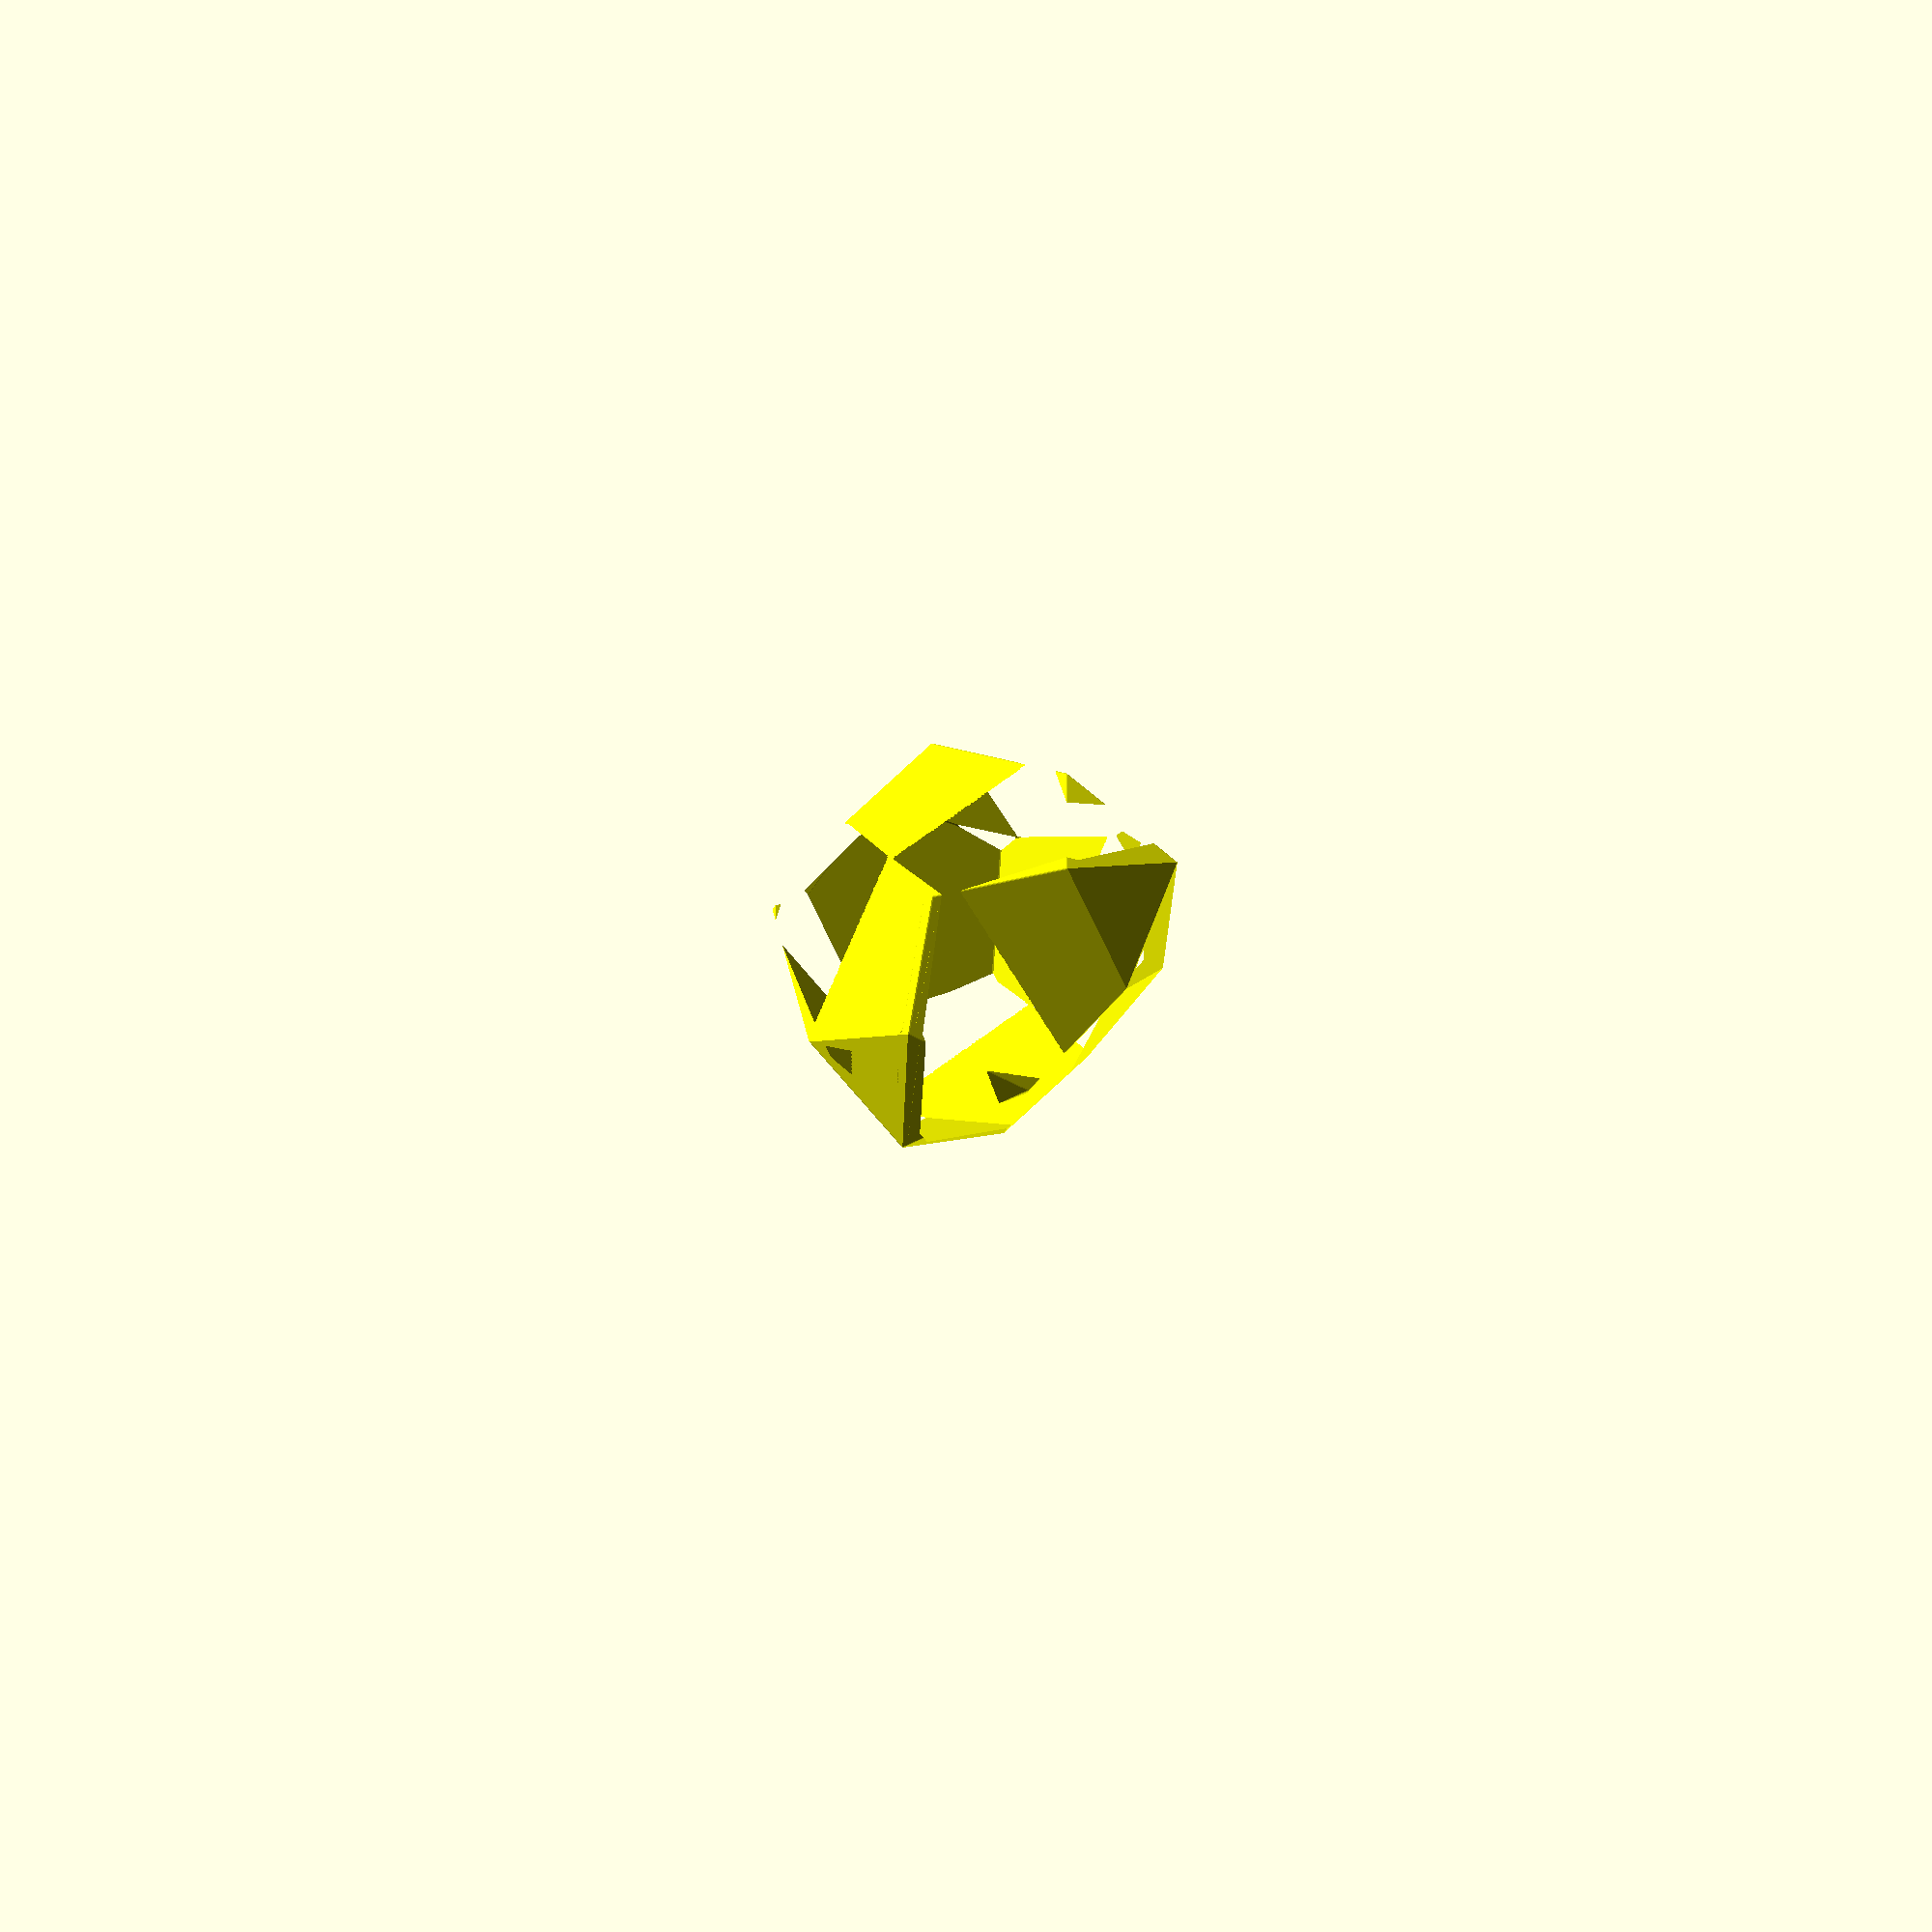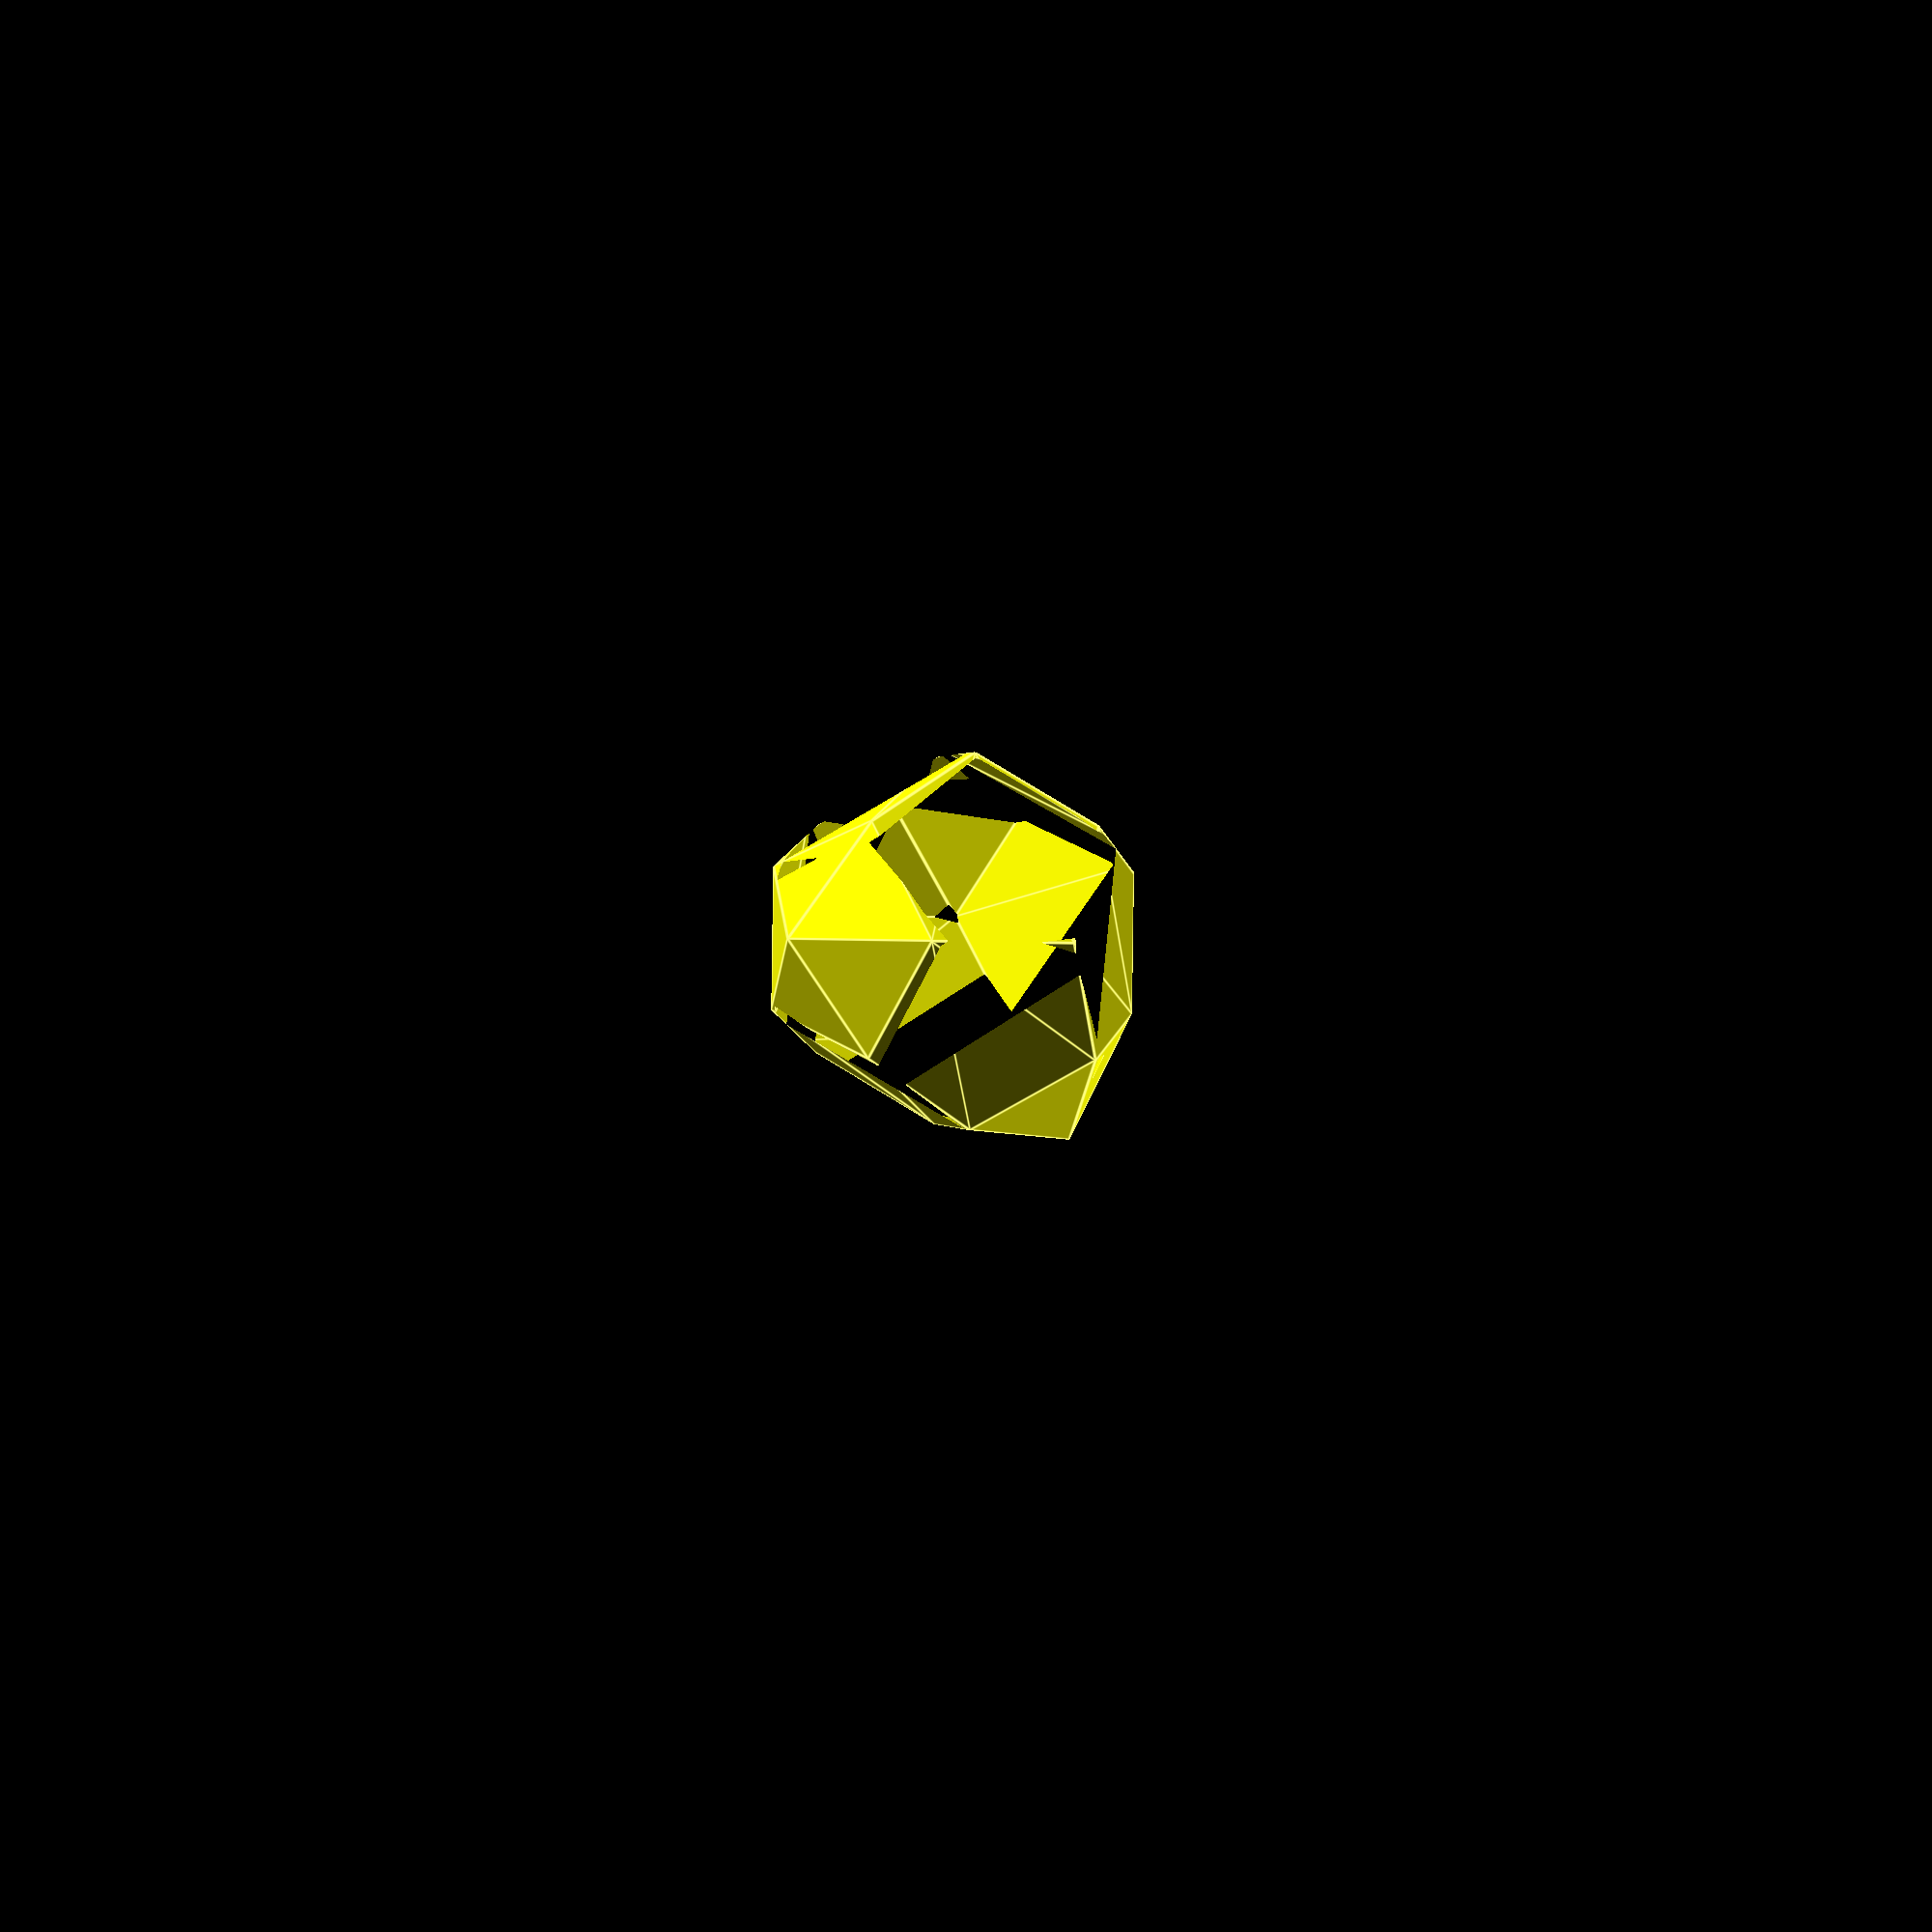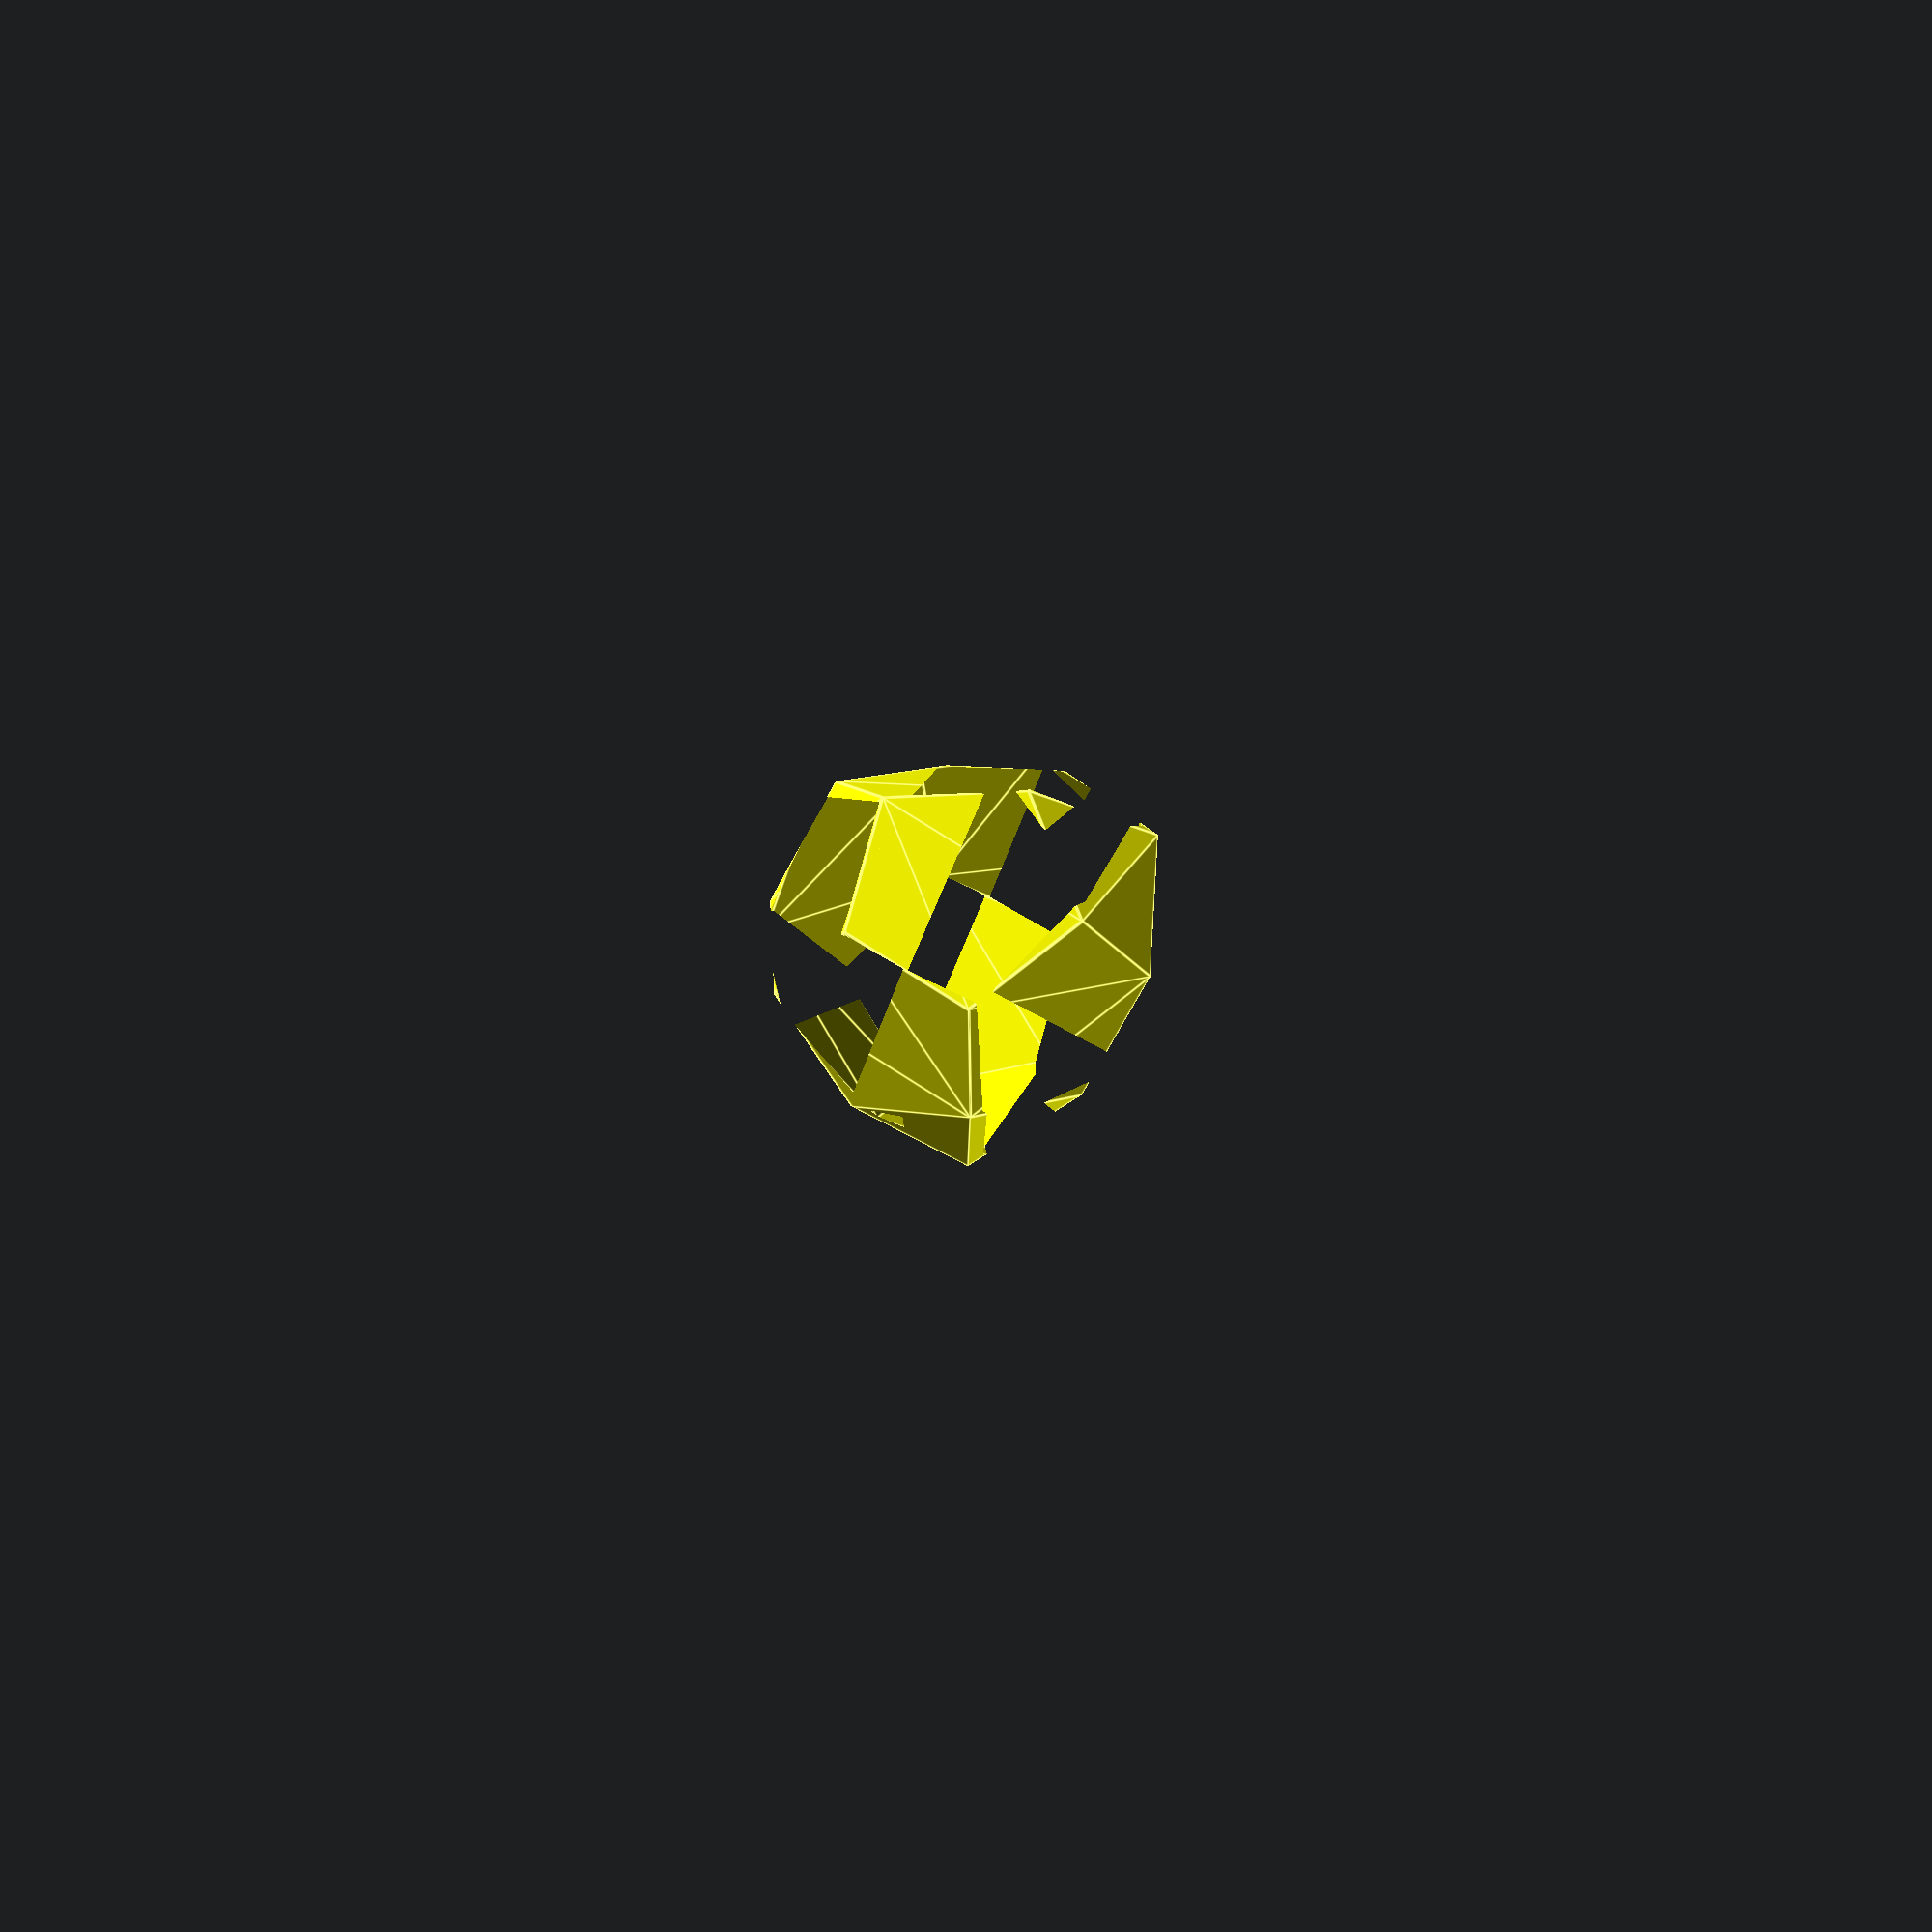
<openscad>
// Auto-generated OpenSCAD file

    inner_points = 10*[[-0.12531678041950284, -1.3574519535518534, -0.3000260109199145], [-0.36746057341550314, 0.8957867730802842, 1.0108452987700864], [0.3981645779138779, -0.8876613539251546, -1.0108452987700864], [0.15602078491787758, 1.3655773727069829, 0.3000260109199145], [1.1703376344459069, -0.6833157024764185, 0.39628853077487575], [1.0778469356862532, 0.17734490632952513, 0.8969968161993667], [-1.0471429311878786, -0.16921948717439553, -0.8969968161993667], [-1.1396336299475323, 0.6914411216315481, -0.39628853077487575], [-0.2463928887078073, -0.7090848095102253, 1.1774700504213524], [1.1240990998859461, 0.520842947907666, -0.6834790050293927], [-1.0933950953875715, -0.5127175287525364, 0.6834790050293927], [0.277096893206182, 0.717210228665355, -1.1774700504213524], [0.3519124137141851, -1.2311593955032956, 0.5696305224586731], [0.20225931947783818, 0.16141872232289847, 1.379793546724183], [1.198923043974558, -0.47102223771210283, -0.5804992451419002], [1.0492699497382112, 0.9215558801140912, 0.2296637791236098], [-1.0185659452398366, -0.9134304609589615, -0.2296637791236098], [-1.1682190394761833, 0.4791476568672325, 0.5804992451419002], [-0.17155531497946344, -0.15329330316776887, -1.379793546724183], [-0.32120840921581034, 1.239284814658425, -0.5696305224586731], [0.7452968962209774, -0.6746243016514798, 1.3014210240601998], [-1.6168689194414103, -0.1269845502290076, -0.0762480675498447], [0.8250174408462159, -0.08256874217359109, -1.4226978450891705]];

    outer_points = 10*[[-0.4278051408840869, 1.2127161463312635, -0.5566217759152233], [-0.17380580954418245, -1.3719247336384077, -0.2261405699168037], [0.17380580954418245, 1.3719247336384077, 0.2261405699168037], [0.4278051408840869, -1.2127161463312635, 0.5566217759152233], [0.9893779464124436, 0.49362248371798856, -0.8608098595411191], [1.0863970578645408, -0.49362248371798856, -0.7345772714927785], [-1.0863970578645408, 0.49362248371798856, 0.7345772714927785], [-0.9893779464124436, -0.49362248371798856, 0.8608098595411191], [-0.3910812087944938, -0.20840674643547916, -1.3293410426713064], [1.1839567074308435, 0.20840674643547916, 0.7199573838305398], [-1.1839567074308435, -0.20840674643547916, -0.7199573838305398], [0.3910812087944938, 0.20840674643547916, 1.3293410426713064], [0.07624615997787965, 0.6698955034849399, -1.2283940854065145], [0.233226379865687, -0.9275004090487542, -1.0241454674564356], [1.0496731257749474, 0.9275004090487542, 0.038141995263304695], [1.2066533456627548, -0.6698955034849399, 0.24239061321338368], [-1.2066533456627548, 0.6698955034849399, -0.24239061321338368], [-1.0496731257749474, -0.9275004090487542, -0.038141995263304695], [-0.233226379865687, 0.9275004090487542, 1.0241454674564356], [-0.07624615997787965, -0.6698955034849399, 1.2283940854065145], [0.5871367924966472, -0.13720650167138226, -1.5243283937879823], [-1.624077516255638, -0.13720650167138226, 0.17515389348918065], [0.7552912676752325, 1.0728158516403192, 0.9827174256902117]];

    // Convex hull for inner set (I)
    module inner_hull() {
        hull() {
            for (p = inner_points) {
                translate(p) sphere(r=0.1);
            }
        }
    }

    // Convex hull for outer set (O) minus inner hull (O \ I)
    module outer_minus_inner() {
        difference() {
            hull() {
                for (p = outer_points) {
                    translate(p) sphere(r=0.1);
                }
            }
            inner_hull(); // Subtract inner hull
        }
    }

    // Convex hull for outer set (O) minus all translated inner hulls
    module outer_minus_AllTranslationInner() {
        difference() {
            hull() {
                for (p = outer_points) {
                    translate(p) sphere(r=0.1);
                }
            }
            hull() {
                translate([0,0,50]) inner_hull();
                translate([0,0,-50]) inner_hull();
            }; // Subtract translated inner hulls
        }
    }

    // Difference between outer_minus_inner and outer_minus_AllTranslationInner
    module outer_minus_inner_diff() {
        difference() {
            // Outer minus inner
            difference() {
                hull() {
                    for (p = outer_points) {
                        translate(p) sphere(r=0.1);
                    }
                }
                inner_hull();
            }

            // Subtract Outer minus AllTranslationInner
            difference() {
                hull() {
                    for (p = outer_points) {
                        translate(p) sphere(r=0.1);
                    }
                }
                hull() {
                    translate([0,0,50]) inner_hull();
                    translate([0,0,-50]) inner_hull();
                };
            }
        }
    }

    // Rendering all with colors applied
    color([1, 1, 0, 1]) outer_minus_inner_diff(); // Opaque yellow
    
</openscad>
<views>
elev=173.3 azim=63.9 roll=69.4 proj=o view=wireframe
elev=168.5 azim=65.6 roll=188.6 proj=p view=edges
elev=216.1 azim=140.4 roll=78.2 proj=p view=edges
</views>
